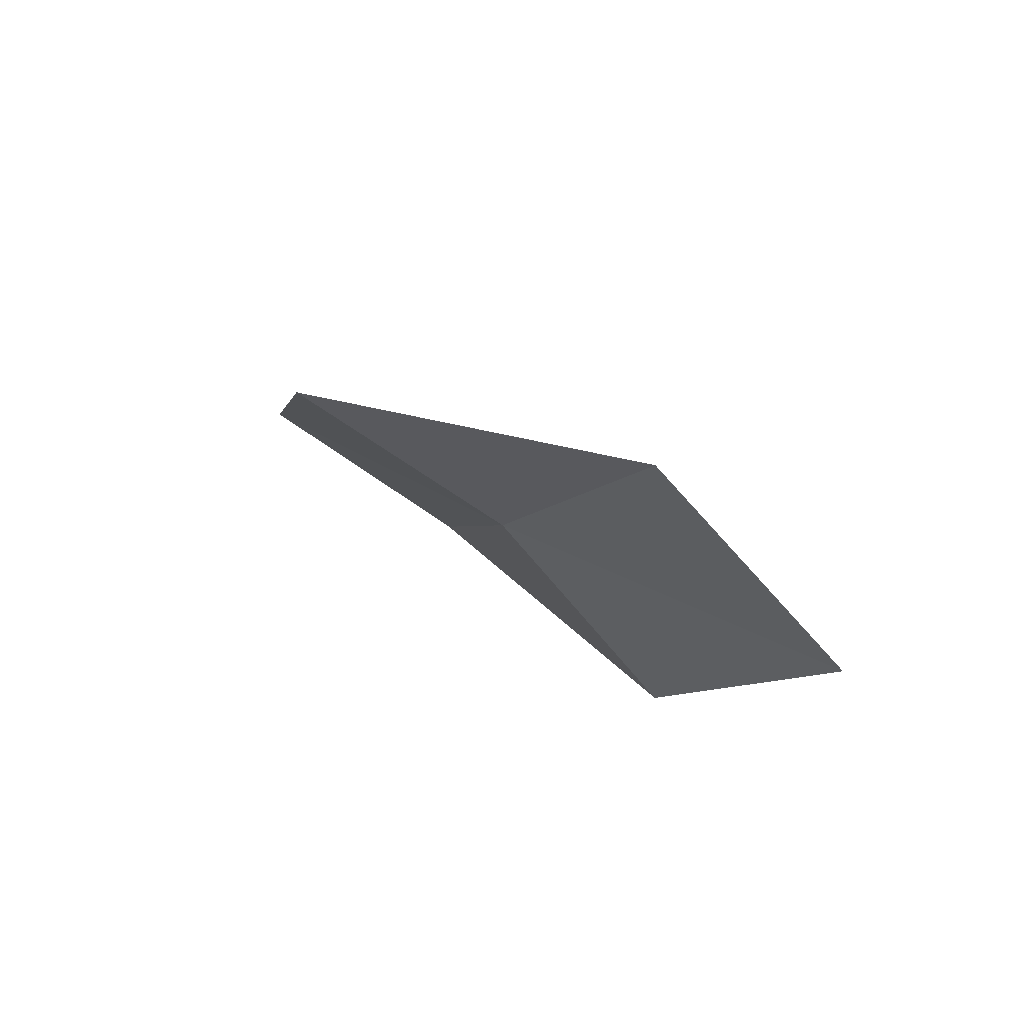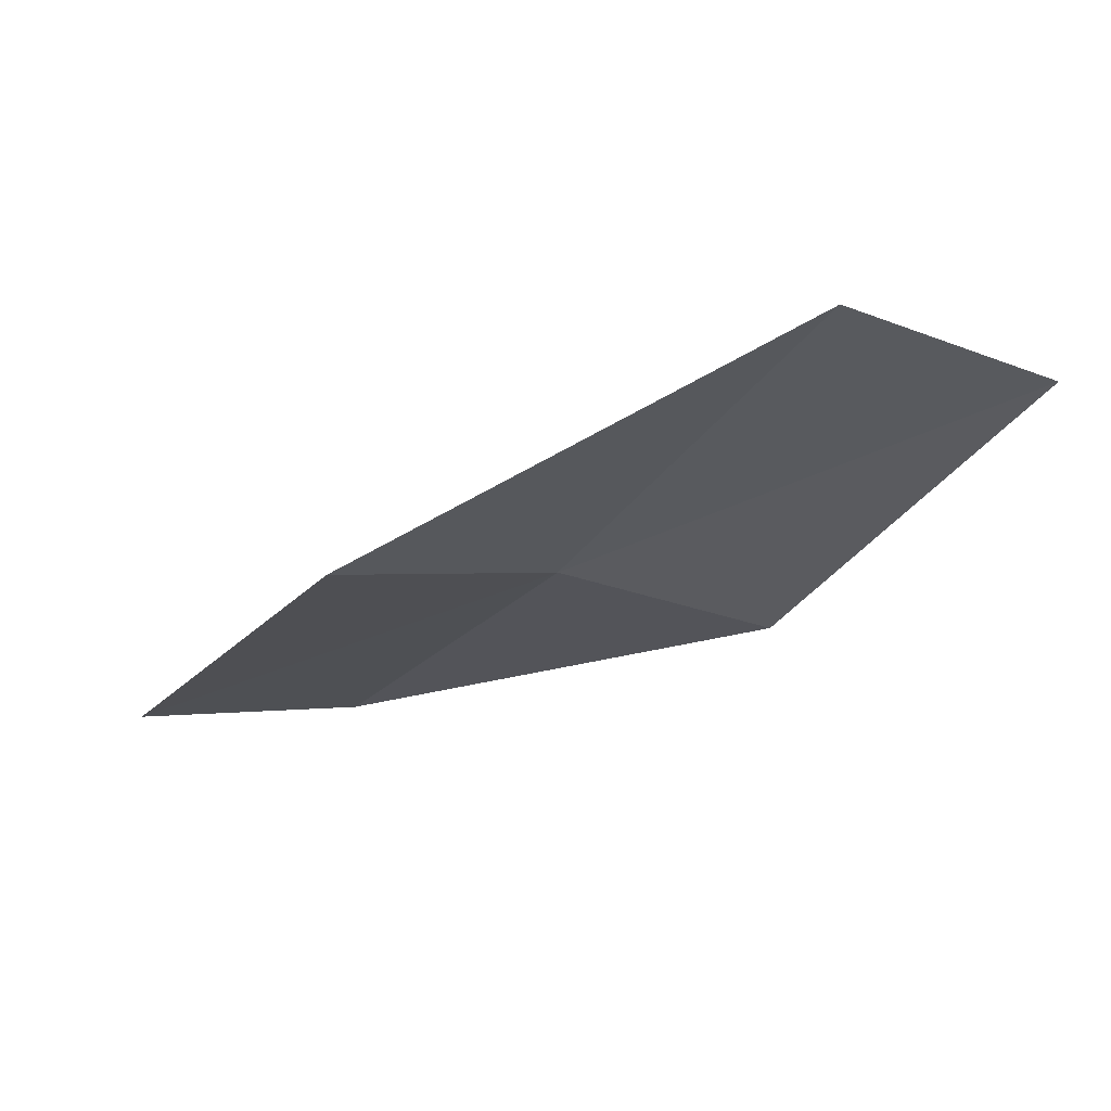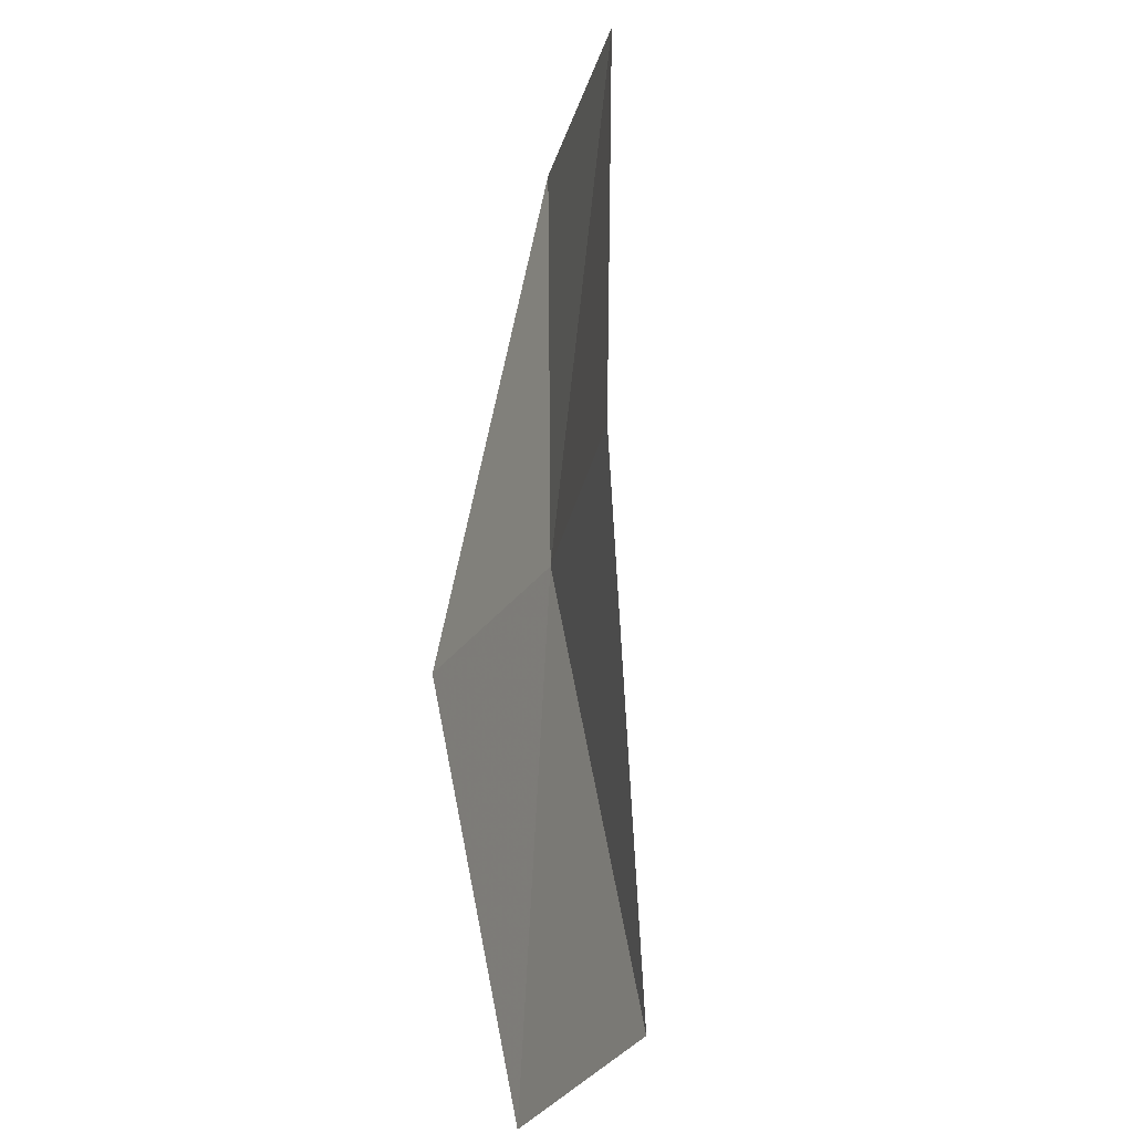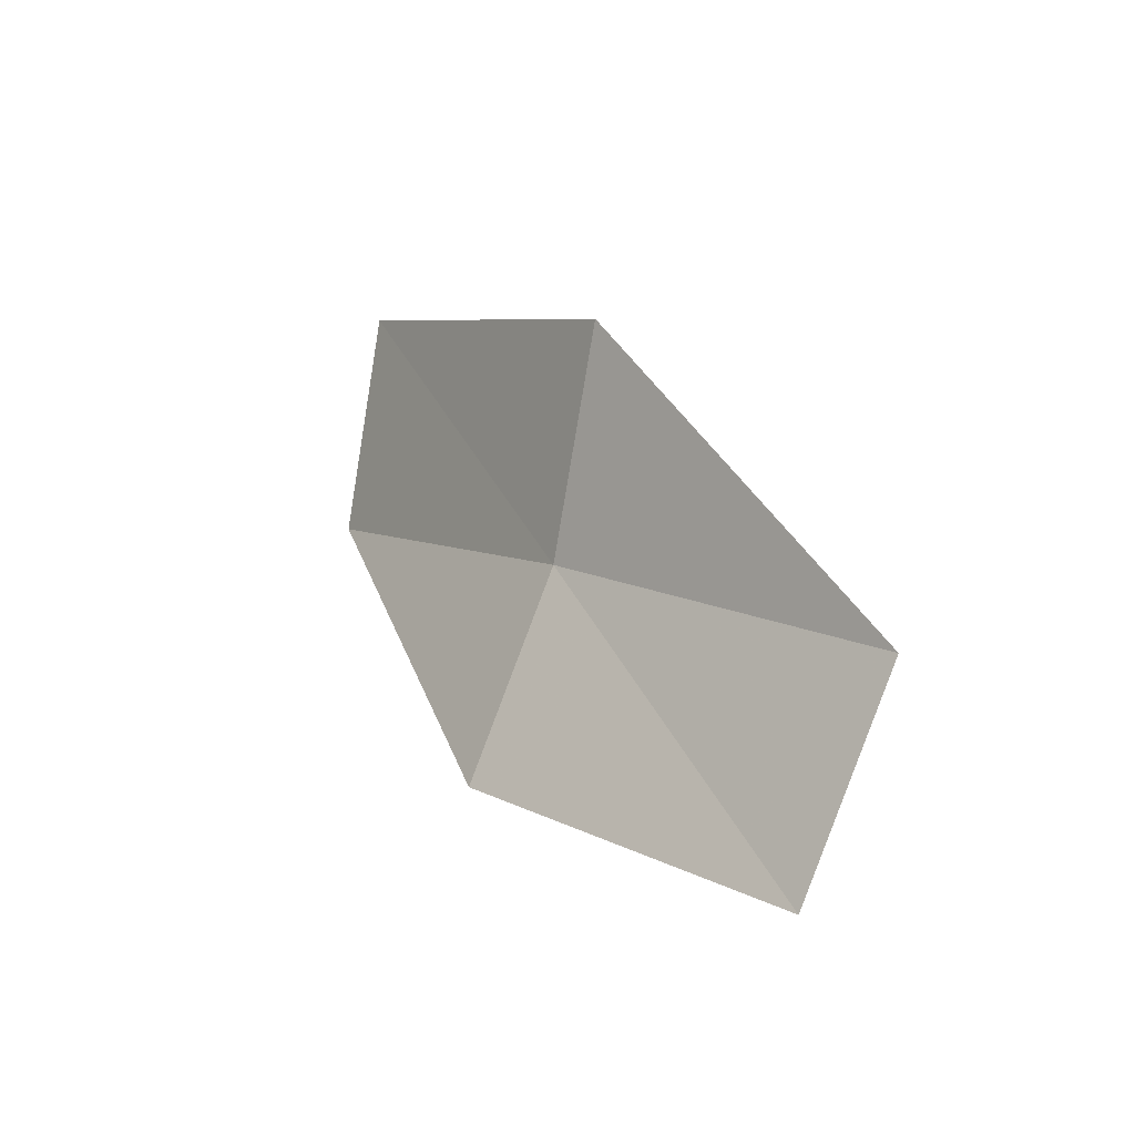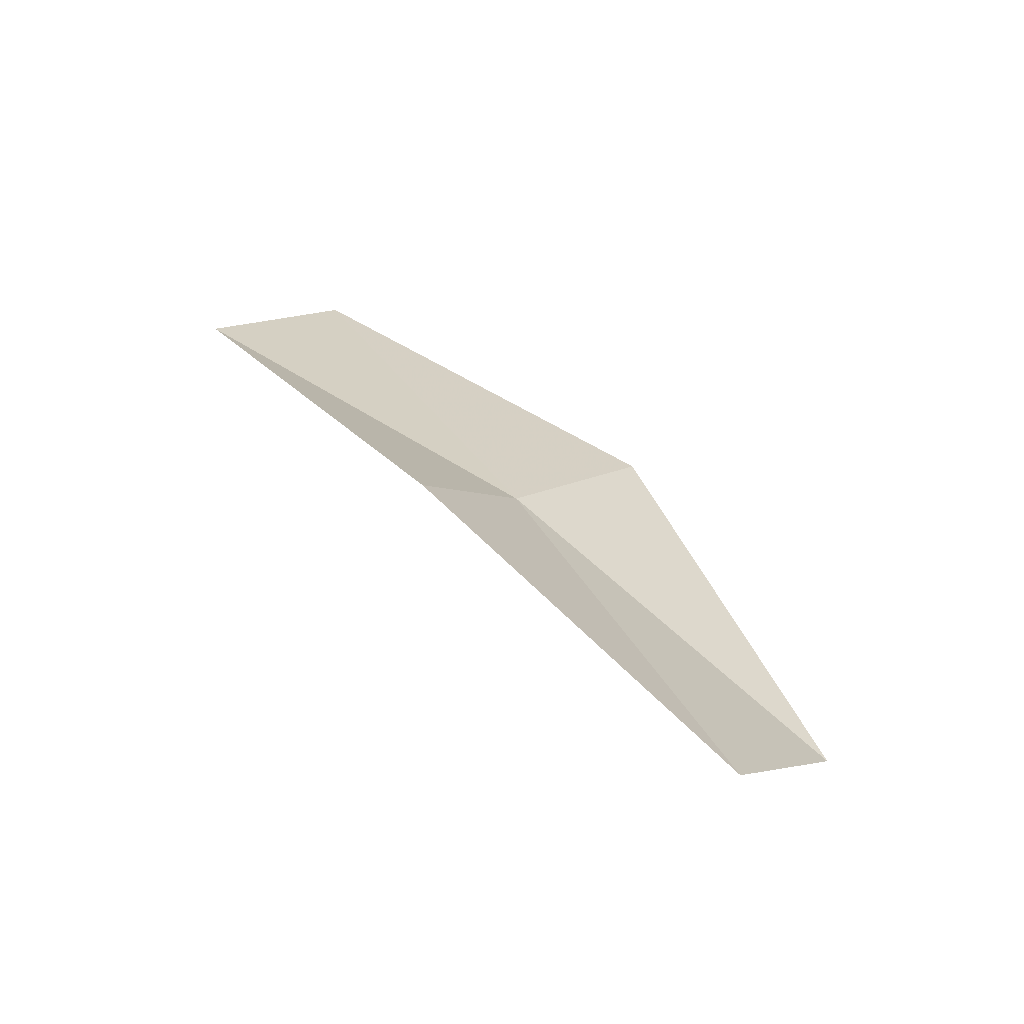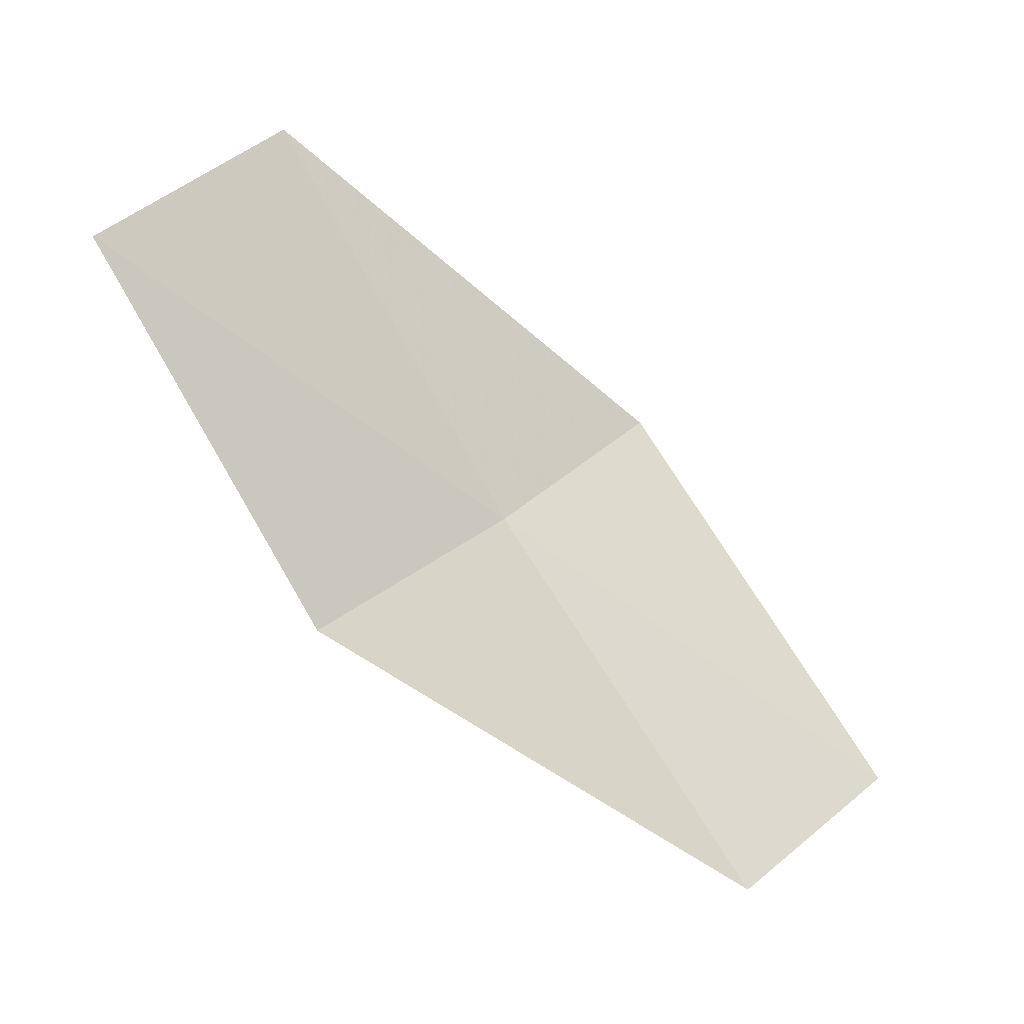
<metadata>
{"format":"obj","ext":"obj","renderer":"f3d","projection":"perspective","resolution":1024,"background":"white","views":[{"elev":57.1,"azim":-44.1,"up":"+Z"},{"elev":51.0,"azim":-91.2,"up":"+Z"},{"elev":-59.8,"azim":-9.2,"up":"+Z"},{"elev":-28.6,"azim":-55.3,"up":"+Y"},{"elev":-76.6,"azim":-131.1,"up":"+Y"},{"elev":-1.9,"azim":65.0,"up":"+Z"}]}
</metadata>
<code>
v 10.58 133 24.4
v 10.7 131.4 23.57
v 10.5 129.8 26.34
v 10.29 131.3 27.27
v 9.941 134.5 25.22
v 11.45 134.6 21.63
v 10.87 136.1 22.35
f 1 2 3
f 1 3 4
f 1 4 5
f 1 6 2
f 1 7 6
f 1 5 7

</code>
